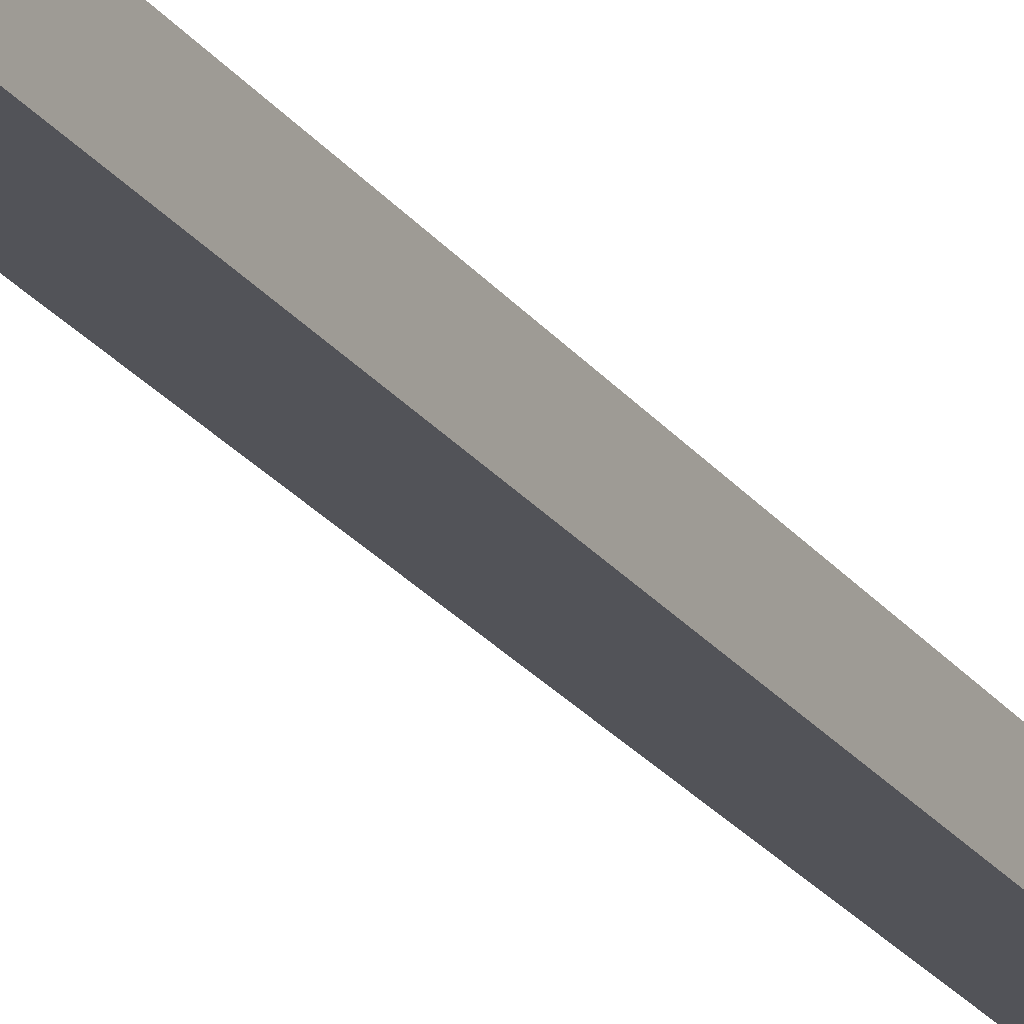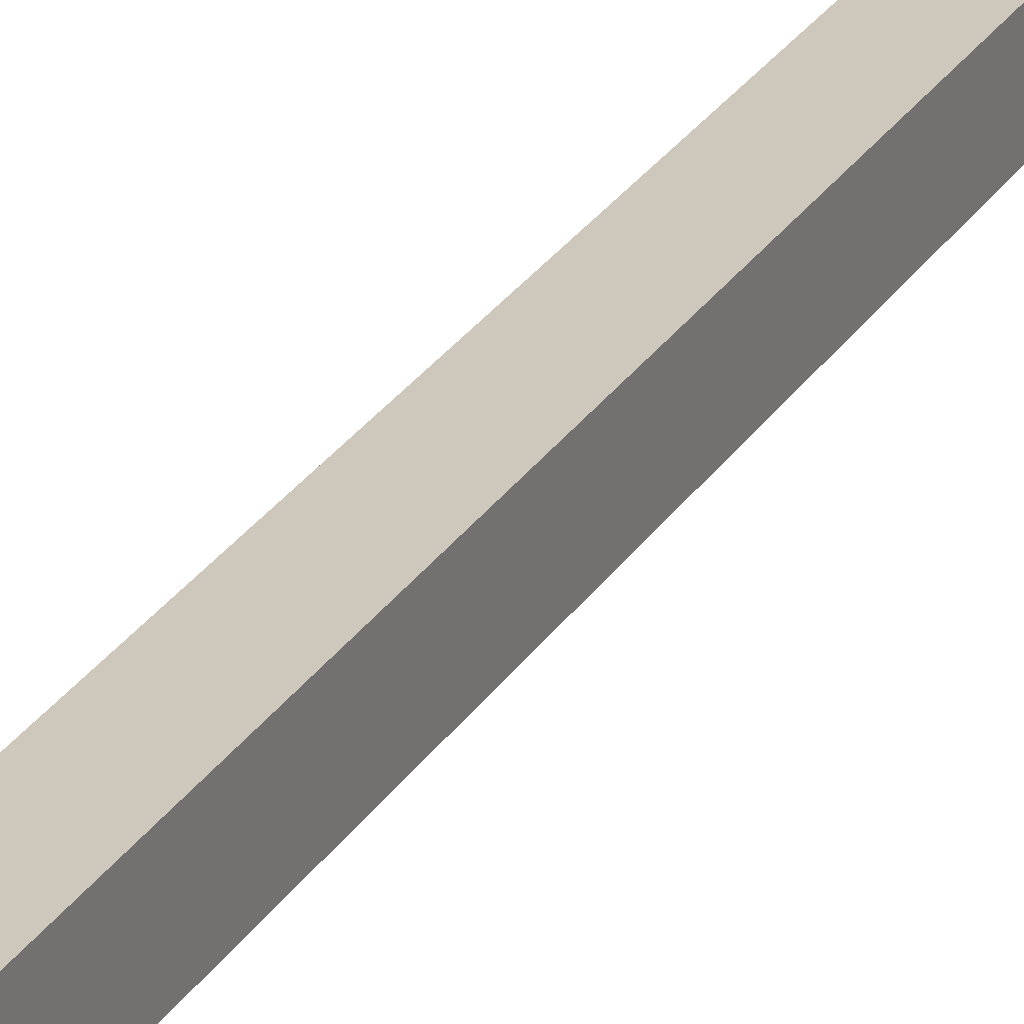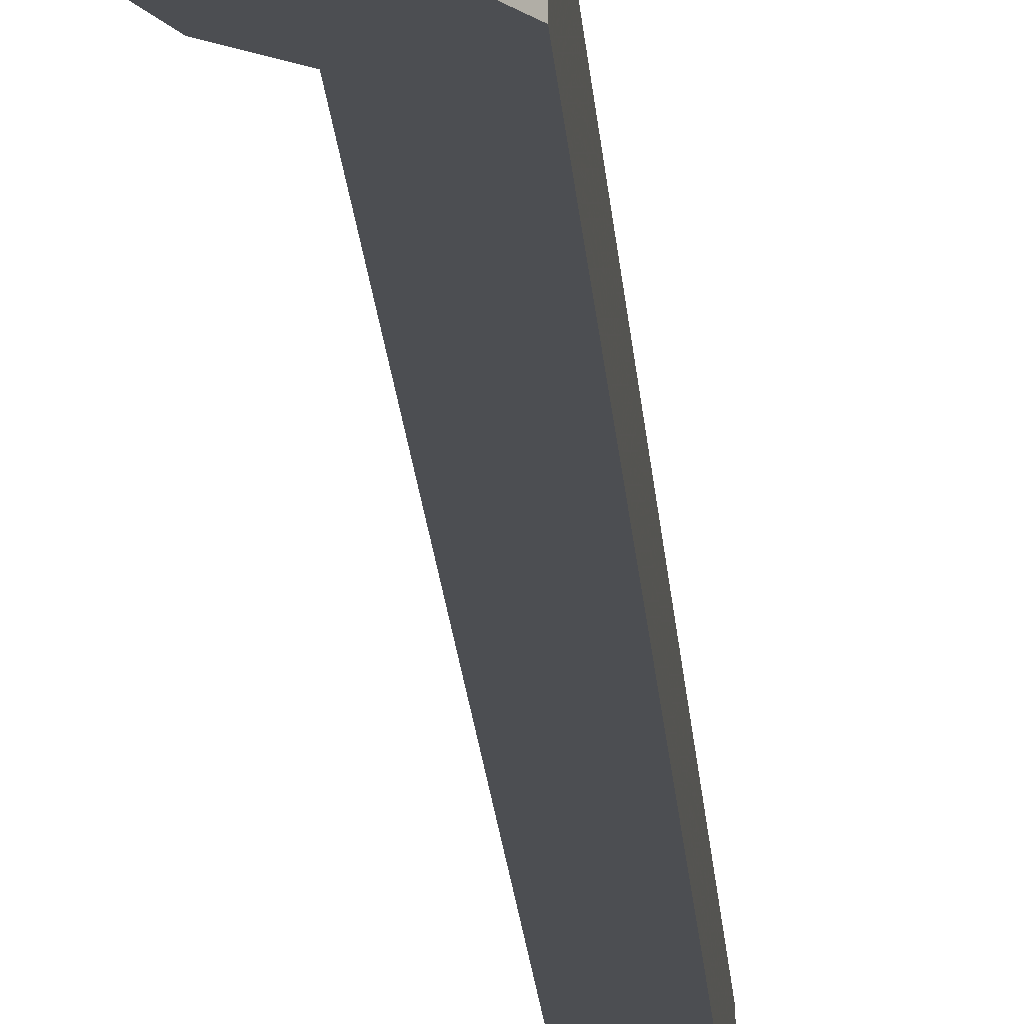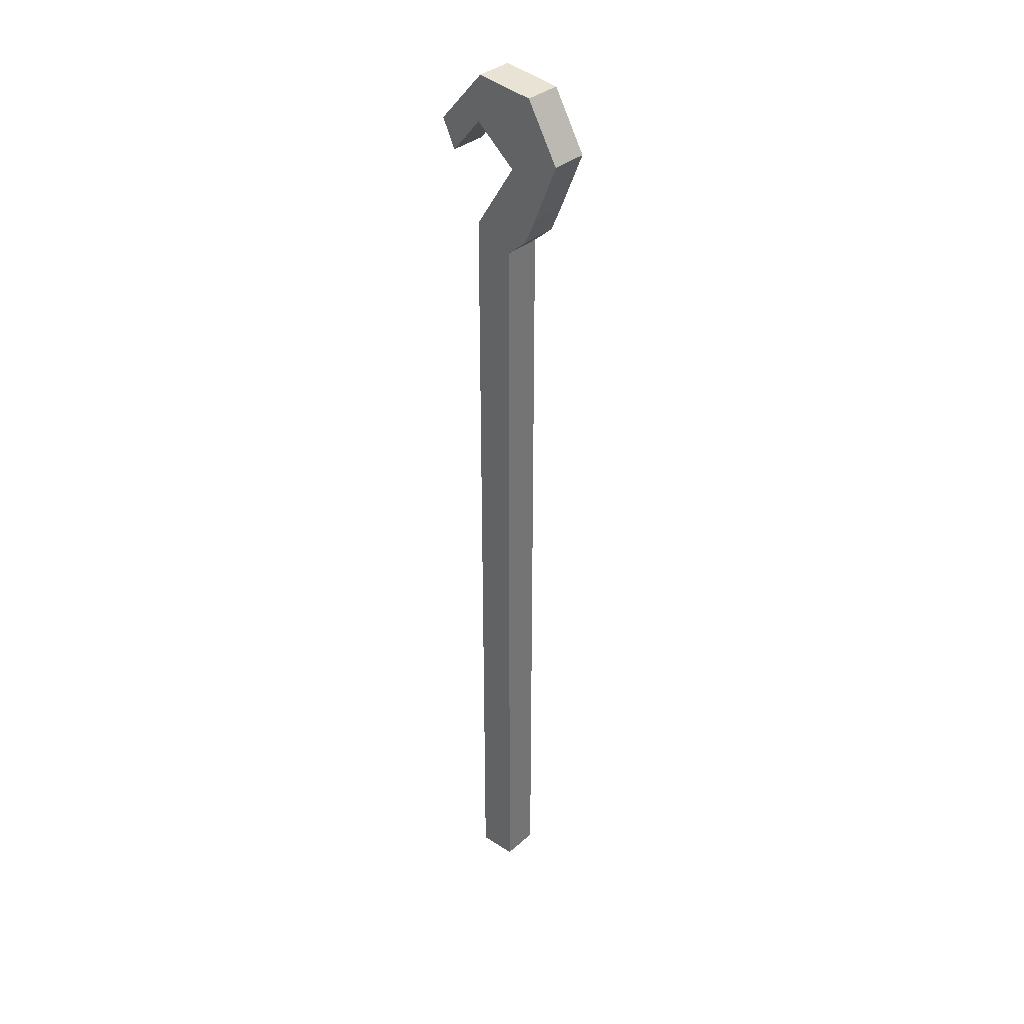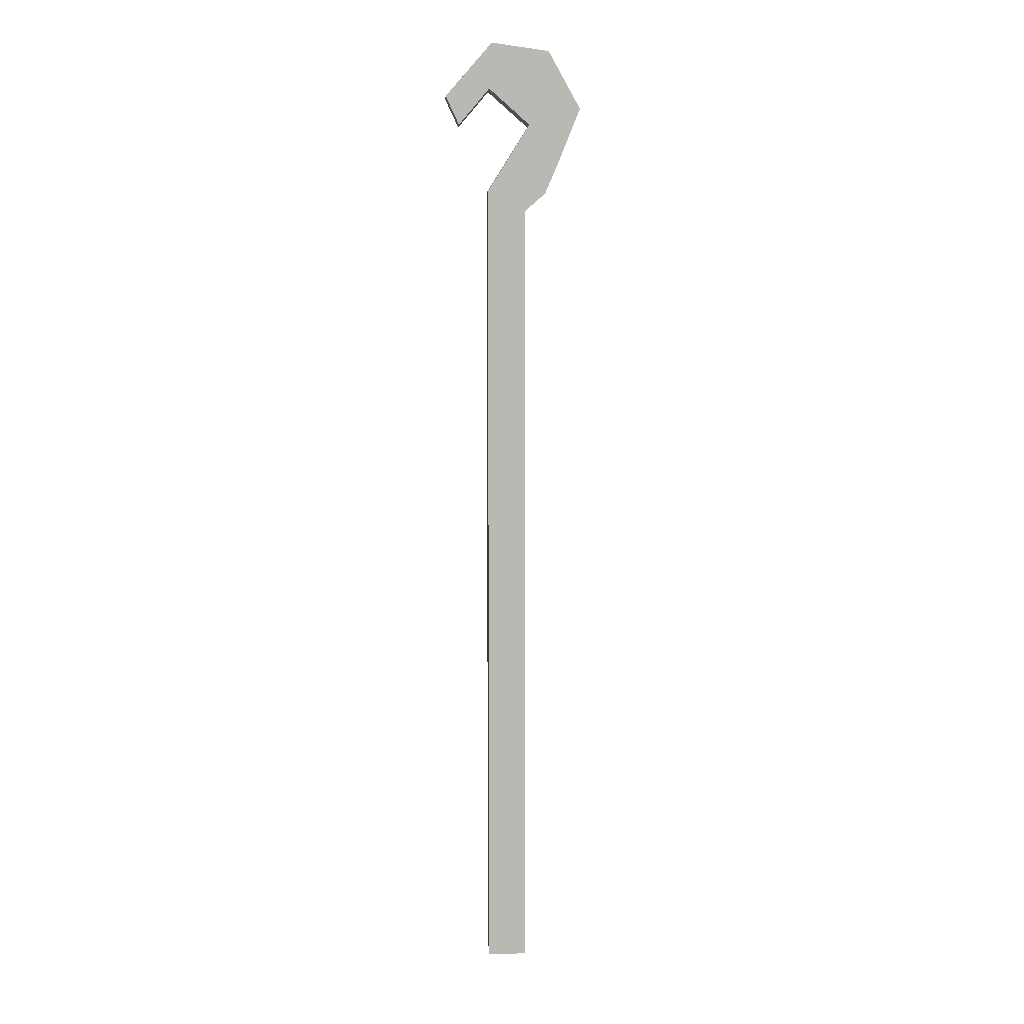
<metadata>
{"format":"obj","ext":"obj","renderer":"f3d","projection":"perspective","resolution":1024,"background":"white","views":[{"elev":-22.6,"azim":-153.8,"up":"+Z"},{"elev":21.8,"azim":21.3,"up":"+Z"},{"elev":-16.8,"azim":-176.6,"up":"+Z"},{"elev":34.7,"azim":40.6,"up":"+Y"},{"elev":8.0,"azim":-2.8,"up":"+Y"}]}
</metadata>
<code>
o Cube_Cube.000
v -0.4402 0.7116 0.03512
v -0.4402 0.7116 -0.03864
v -0.4402 -0.8582 -0.03864
v -0.4402 -0.8582 0.03512
v -0.3664 0.6739 -0.03864
v -0.3664 -0.8582 -0.03864
v -0.3664 0.6739 0.03512
v -0.3664 -0.8582 0.03512
v -0.3273 0.7075 0.03512
v -0.3042 0.7607 0.03512
v -0.3273 0.7075 -0.03864
v -0.3042 0.7607 -0.03864
v -0.3585 0.84 -0.03864
v -0.2594 0.8712 -0.03864
v -0.4321 0.9965 -0.03864
v -0.3212 0.9811 -0.03864
v -0.2594 0.8712 0.03512
v -0.3585 0.84 0.03512
v -0.4321 0.9965 0.03512
v -0.3212 0.9811 0.03512
v -0.5223 0.8944 0.03512
v -0.4372 0.9091 0.03512
v -0.4372 0.9091 -0.03864
v -0.5223 0.8944 -0.03864
v -0.4965 0.8398 0.03512
v -0.4965 0.8398 -0.03864
f 1 2 3 4
f 2 5 6 3
f 5 7 8 6
f 7 1 4 8
f 4 3 6 8
f 1 7 9 10
f 9 11 12 10
f 7 5 11 9
f 5 2 12 11
f 12 2 13 14
f 14 13 15 16
f 1 10 17 18
f 10 12 14 17
f 2 1 18 13
f 15 19 20 16
f 18 17 20 19
f 17 14 16 20
f 22 18 19
f 15 13 23 24
f 19 15 24 21
f 13 18 22 23
f 19 21 22
f 23 22 25 26
f 22 21 25
f 21 24 26 25
f 24 23 26

</code>
